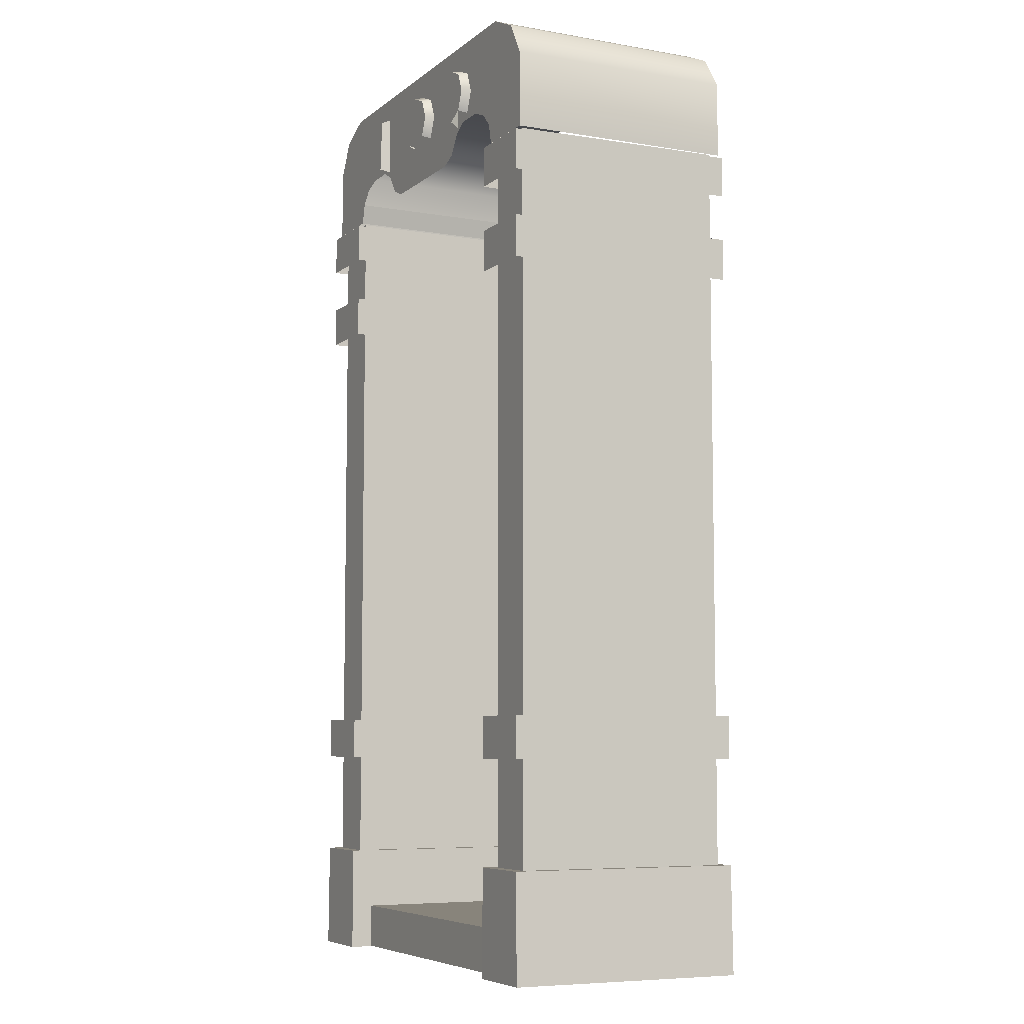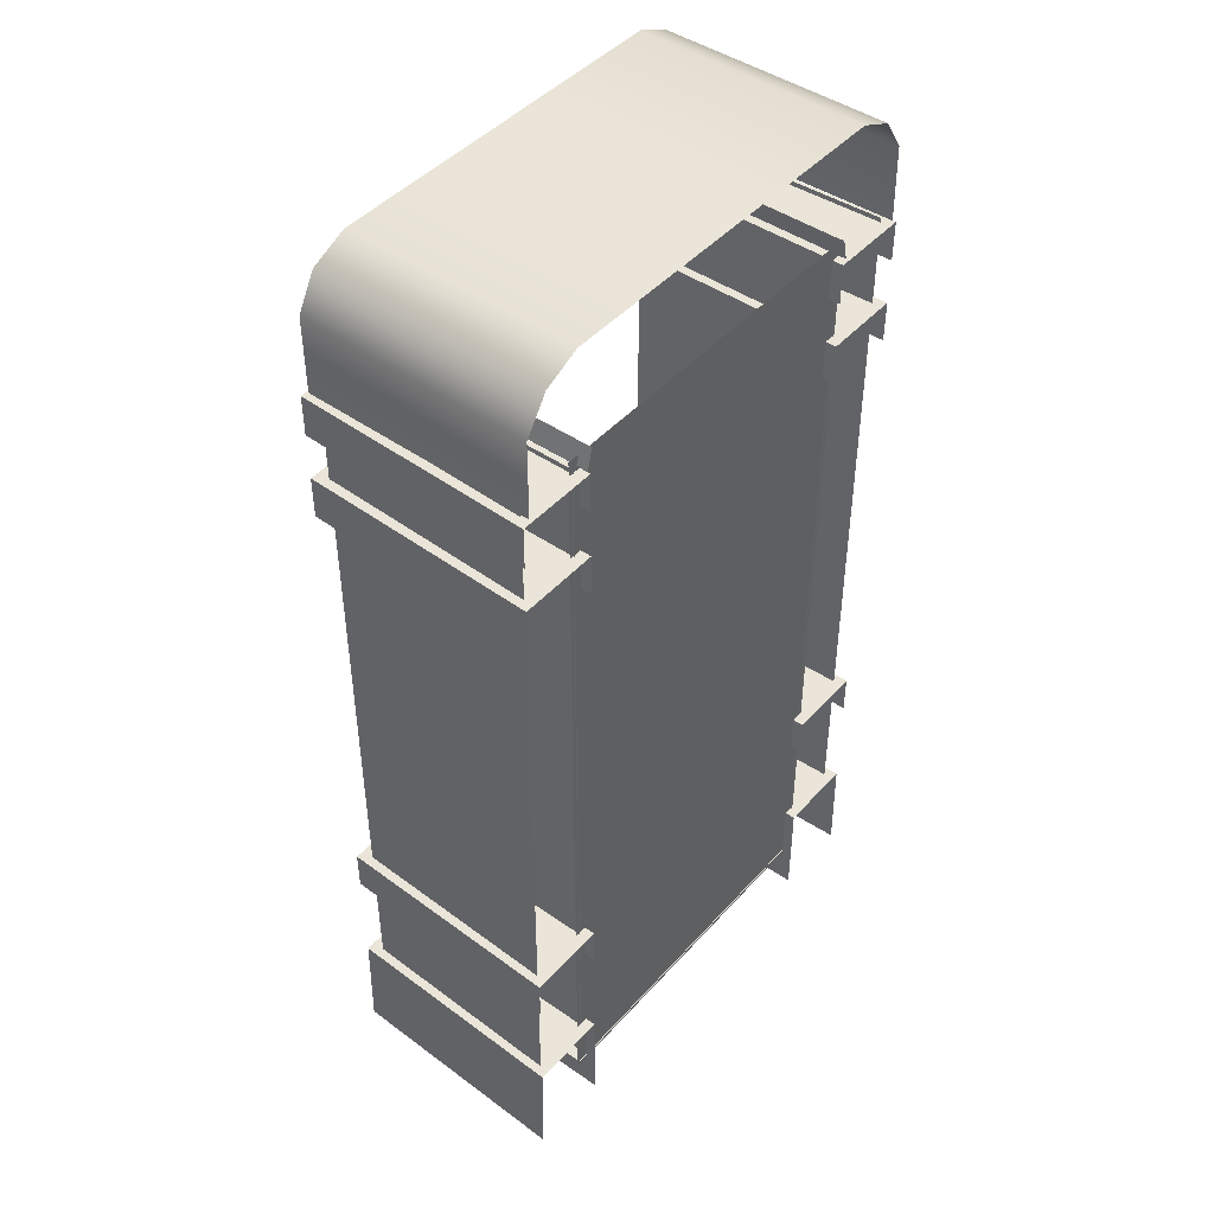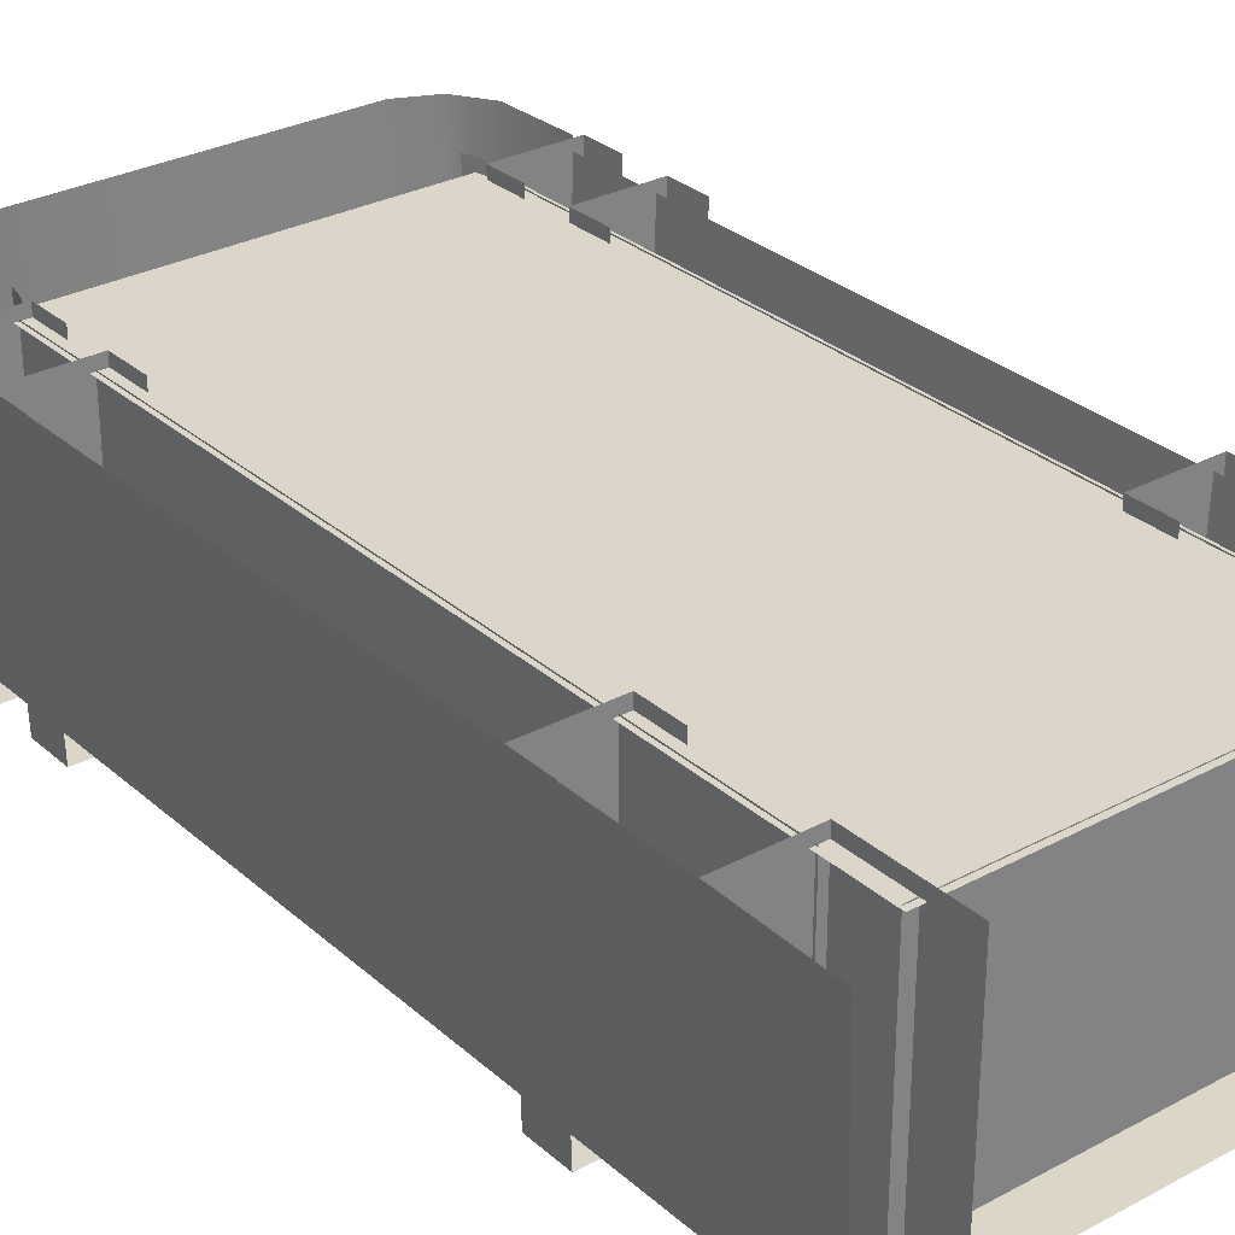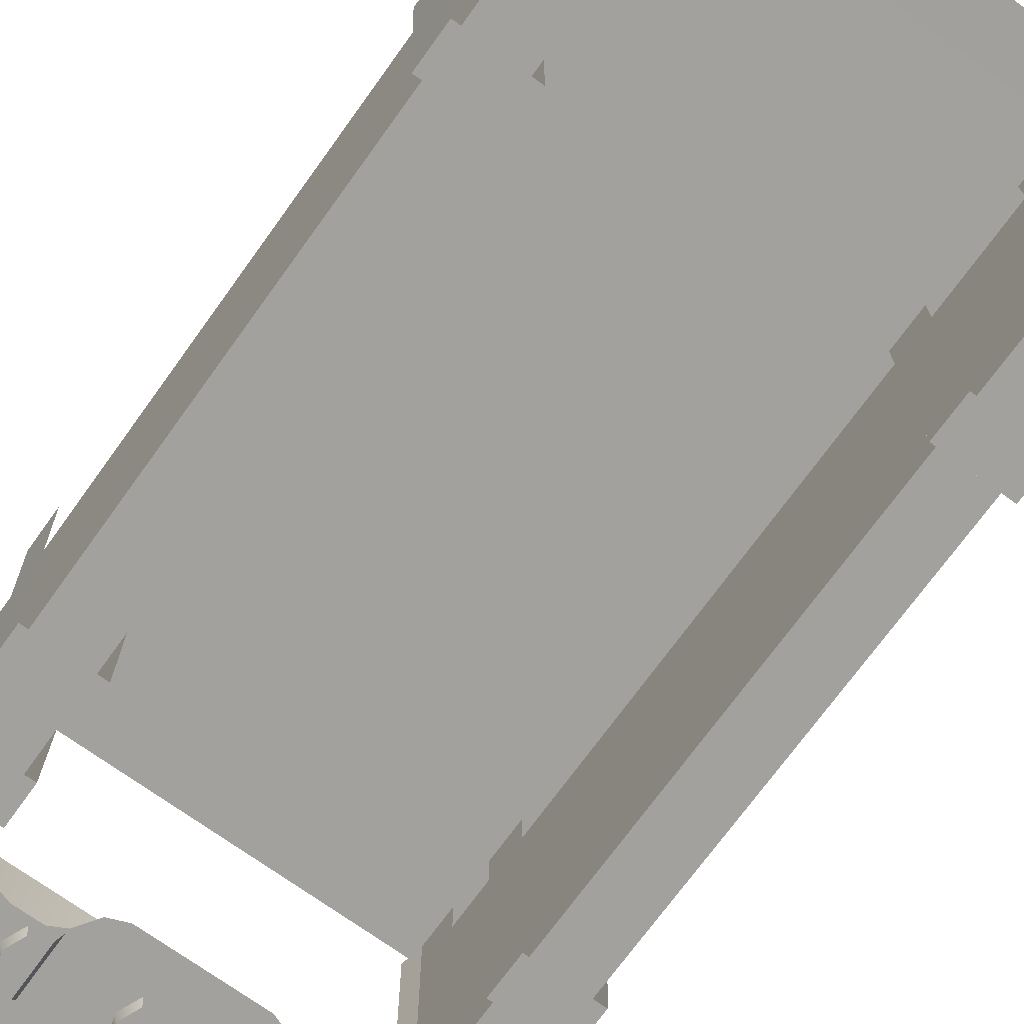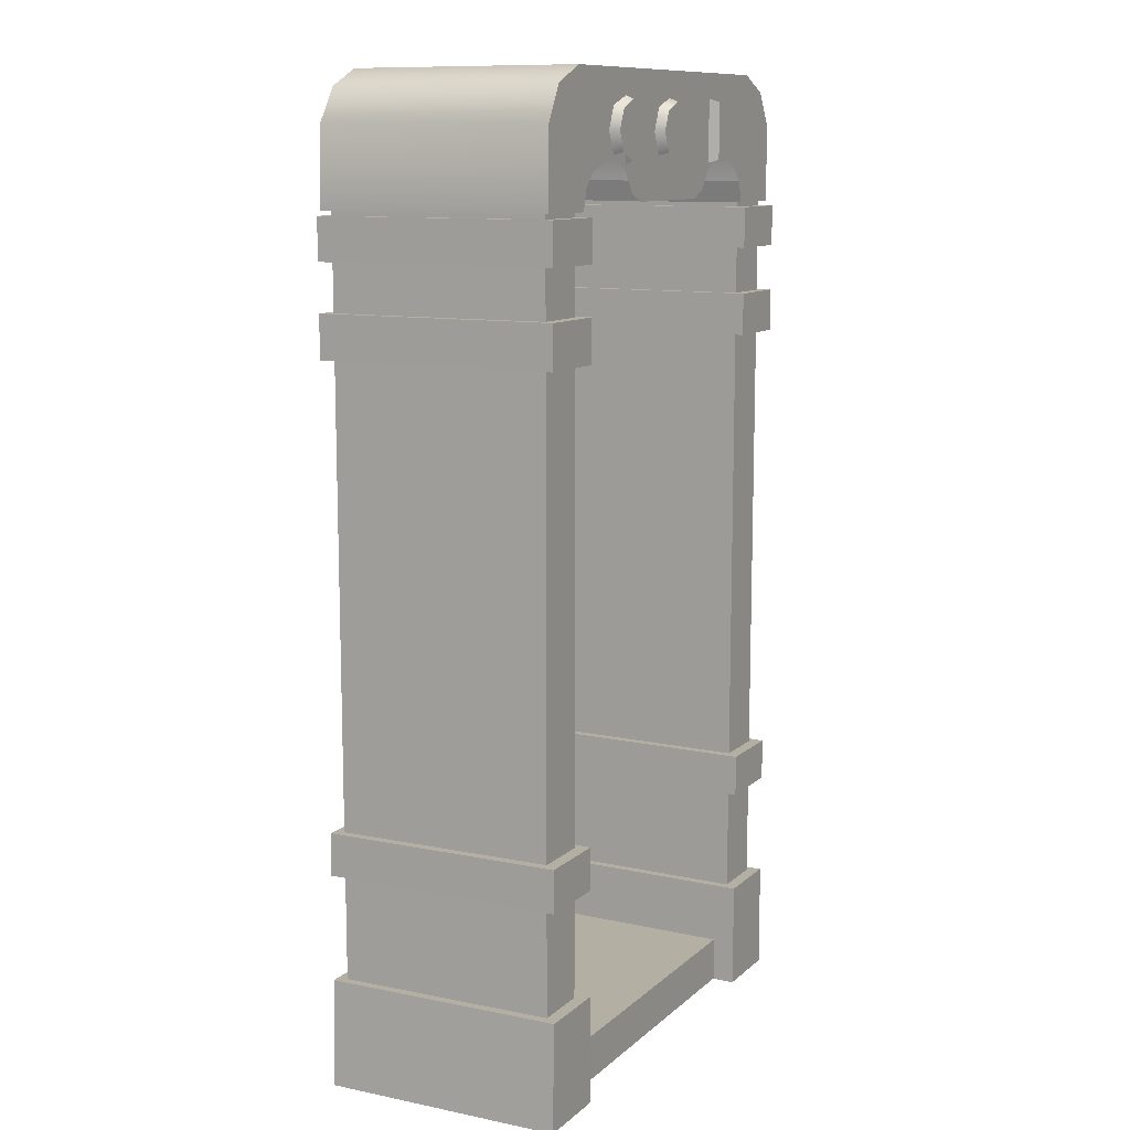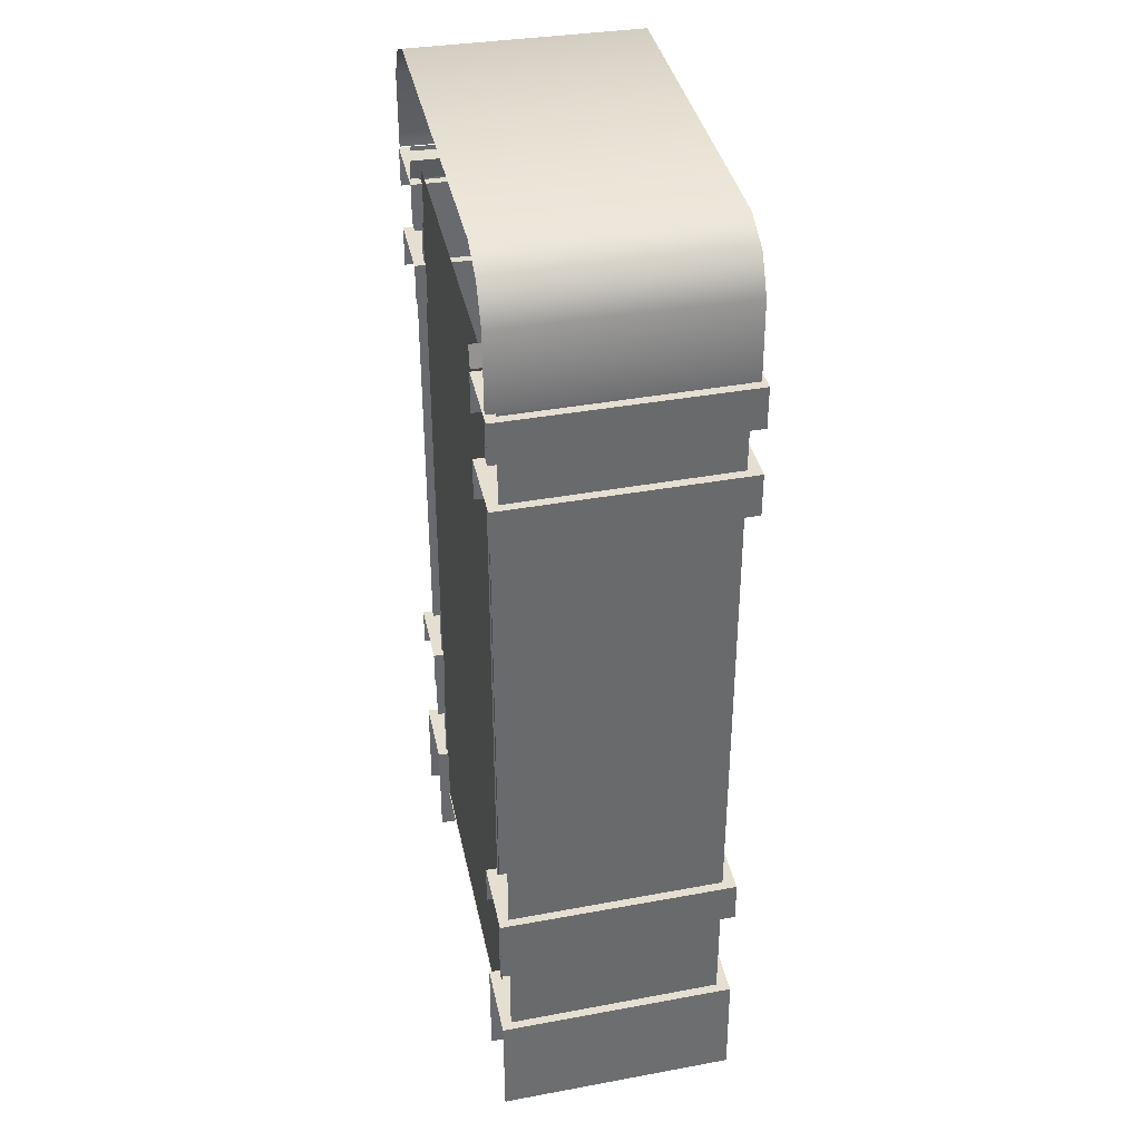
<metadata>
{"format":"obj","ext":"obj","renderer":"f3d","projection":"perspective","resolution":1024,"background":"white","views":[{"elev":-6.8,"azim":-116.6,"up":"+Y"},{"elev":45.1,"azim":-51.2,"up":"+Y"},{"elev":29.7,"azim":-38.2,"up":"+Z"},{"elev":-72.0,"azim":-35.8,"up":"+Z"},{"elev":11.2,"azim":118.0,"up":"+Y"},{"elev":37.4,"azim":78.4,"up":"+Y"}]}
</metadata>
<code>
g wall_bookshelf_hide1
v -0.04074 1.935 -0.5009
v 0.04074 1.935 -0.5009
v 7.564e-08 1.952 -0.5009
v -0.0003167 2.012 -0.4815
v -0.1227 1.762 -0.4815
v 7.27e-08 1.762 -0.4815
v -0.16 1.777 -0.4815
v -0.1902 1.821 -0.4815
v -0.2214 1.837 -0.4815
v -0.3819 2.012 -0.4815
v -0.457 1.978 -0.4815
v -0.4971 1.908 -0.4815
v -0.2815 1.837 -0.4815
v -0.3221 1.823 -0.4815
v -0.3505 1.792 -0.4815
v -0.3612 1.748 -0.4815
v -0.4971 1.748 -0.4815
v -0.4971 1.908 -0.4815
v -0.5041 1.748 -1.537e-07
v -0.4971 1.748 -0.4815
v -0.5041 1.908 -1.537e-07
v -0.3505 1.792 -0.4815
v -0.36 1.748 -1.308e-07
v -0.3493 1.792 -1.311e-07
v -0.3612 1.748 -0.4815
v -0.457 1.978 -0.4815
v -0.5041 1.908 -1.537e-07
v -0.4971 1.908 -0.4815
v -0.457 1.978 -1.601e-07
v -0.3819 2.012 -1.537e-07
v -0.3819 2.012 -0.4815
v 1.328e-14 2.012 -8.796e-08
v -0.0003167 2.012 -0.4815
v -0.485 0.2175 -0.469
v -0.3716 1.748 -0.469
v -0.485 1.748 -0.469
v -0.3716 0.2175 -0.469
v -0.485 1.748 -0.469
v -0.5001 0.2175 -0.02049
v -0.485 0.2175 -0.469
v -0.5001 1.748 -0.02049
v -0.3716 1.748 -0.02049
v -0.3716 0.2175 -0.469
v -0.3716 0.2175 -0.02049
v -0.3716 1.748 -0.469
v 0.1227 1.762 -0.4815
v -0.0003167 2.012 -0.4815
v 7.27e-08 1.762 -0.4815
v 0.16 1.777 -0.4815
v 0.1902 1.821 -0.4815
v 0.2214 1.837 -0.4815
v 0.3819 2.012 -0.4815
v 0.4569 1.978 -0.4815
v 0.495 1.908 -0.4815
v 0.2815 1.837 -0.4815
v 0.3221 1.823 -0.4815
v 0.3505 1.792 -0.4815
v 0.3612 1.748 -0.4815
v 0.4986 1.748 -0.4815
v 0.4986 1.748 -0.4815
v 0.502 1.908 1.168e-16
v 0.495 1.908 -0.4815
v 0.5061 1.748 -3.173e-12
v 0.36 1.748 -2.207e-08
v 0.3505 1.792 -0.4815
v 0.3493 1.792 -2.56e-08
v 0.3612 1.748 -0.4815
v 0.502 1.908 1.168e-16
v 0.4569 1.978 -0.4815
v 0.495 1.908 -0.4815
v 0.4569 1.978 -3.201e-08
v 0.3819 2.012 -3.841e-08
v 0.3819 2.012 -0.4815
v 1.328e-14 2.012 -8.796e-08
v -0.0003167 2.012 -0.4815
v 0.485 1.748 -0.469
v 0.3716 0.2175 -0.469
v 0.485 0.2175 -0.469
v 0.3716 1.748 -0.469
v 0.5001 0.2175 -0.02049
v 0.485 1.748 -0.469
v 0.485 0.2175 -0.469
v 0.5001 1.748 -0.02049
v 0.3716 0.2175 -0.469
v 0.3716 1.748 -0.02049
v 0.3716 0.2175 -0.02049
v 0.3716 1.748 -0.469
v 0.3757 -0.001128 -0.4477
v -0.3757 0.092 -0.4469
v -0.3757 -0.001128 -0.4477
v 0.3757 0.092 -0.4469
v -0.3757 0.092 -0.4469
v 0.3757 0.092 -0.02111
v -0.3757 0.092 -0.02111
v 0.3757 0.092 -0.4469
v -0.3527 1.654 -0.4945
v -0.3527 1.739 7.802e-08
v -0.3527 1.739 -0.4945
v -0.3527 1.654 7.159e-08
v -0.3527 1.739 -0.4945
v -0.5035 1.654 -0.4945
v -0.3527 1.654 -0.4945
v -0.5035 1.739 -0.4945
v -0.5186 1.654 4.653e-08
v -0.5035 1.739 -0.4945
v -0.5186 1.739 5.296e-08
v -0.5035 1.654 -0.4945
v -0.3527 1.739 7.802e-08
v -0.5035 1.739 -0.4945
v -0.3527 1.739 -0.4945
v -0.5186 1.739 5.296e-08
v -0.3527 1.468 -0.4945
v -0.3527 1.557 6.427e-08
v -0.3527 1.557 -0.4945
v -0.3527 1.468 5.76e-08
v -0.3527 1.557 -0.4945
v -0.5035 1.468 -0.4945
v -0.3527 1.468 -0.4945
v -0.5035 1.557 -0.4945
v -0.5186 1.468 3.254e-08
v -0.5035 1.557 -0.4945
v -0.5186 1.557 3.921e-08
v -0.5035 1.468 -0.4945
v -0.3527 1.557 6.427e-08
v -0.5035 1.557 -0.4945
v -0.3527 1.557 -0.4945
v -0.5186 1.557 3.921e-08
v -0.3527 0.4423 -0.4945
v -0.3527 0.5303 -1.322e-08
v -0.3527 0.5303 -0.4945
v -0.3527 0.4423 -1.986e-08
v -0.5035 0.4423 -0.4945
v -0.3527 0.5303 -0.4945
v -0.5035 0.5303 -0.4945
v -0.3527 0.4423 -0.4945
v -0.5186 0.4423 -4.492e-08
v -0.5035 0.5303 -0.4945
v -0.5186 0.5303 -3.828e-08
v -0.5035 0.4423 -0.4945
v -0.3527 0.5303 -1.322e-08
v -0.5035 0.5303 -0.4945
v -0.3527 0.5303 -0.4945
v -0.5186 0.5303 -3.828e-08
v -0.3527 -0.002165 -0.4945
v -0.3527 0.2217 -3.652e-08
v -0.3527 0.2217 -0.4945
v -0.3527 -0.002165 -5.342e-08
v -0.5084 -0.002165 -0.4945
v -0.3527 0.2217 -0.4945
v -0.5035 0.2217 -0.4945
v -0.3527 -0.002165 -0.4945
v -0.5235 -0.002165 -7.921e-08
v -0.5035 0.2217 -0.4945
v -0.5186 0.2217 -6.158e-08
v -0.5084 -0.002165 -0.4945
v -0.3527 0.2217 -3.652e-08
v -0.5035 0.2217 -0.4945
v -0.3527 0.2217 -0.4945
v -0.5186 0.2217 -6.158e-08
v 0.3527 1.739 7.802e-08
v 0.3527 1.654 -0.4945
v 0.3527 1.739 -0.4945
v 0.3527 1.654 7.159e-08
v 0.5035 1.654 -0.4945
v 0.3527 1.739 -0.4945
v 0.3527 1.654 -0.4945
v 0.5035 1.739 -0.4945
v 0.5035 1.739 -0.4945
v 0.5186 1.654 4.653e-08
v 0.5186 1.739 5.296e-08
v 0.5035 1.654 -0.4945
v 0.5035 1.739 -0.4945
v 0.3527 1.739 7.802e-08
v 0.3527 1.739 -0.4945
v 0.5186 1.739 5.296e-08
v 0.3527 1.557 6.427e-08
v 0.3527 1.468 -0.4945
v 0.3527 1.557 -0.4945
v 0.3527 1.468 5.76e-08
v 0.5035 1.468 -0.4945
v 0.3527 1.557 -0.4945
v 0.3527 1.468 -0.4945
v 0.5035 1.557 -0.4945
v 0.5035 1.557 -0.4945
v 0.5186 1.468 3.254e-08
v 0.5186 1.557 3.921e-08
v 0.5035 1.468 -0.4945
v 0.5035 1.557 -0.4945
v 0.3527 1.557 6.427e-08
v 0.3527 1.557 -0.4945
v 0.5186 1.557 3.921e-08
v 0.3527 0.5303 -1.322e-08
v 0.3527 0.4423 -0.4945
v 0.3527 0.5303 -0.4945
v 0.3527 0.4423 -1.986e-08
v 0.3527 0.5303 -0.4945
v 0.5035 0.4423 -0.4945
v 0.5035 0.5303 -0.4945
v 0.3527 0.4423 -0.4945
v 0.5035 0.5303 -0.4945
v 0.5186 0.4423 -4.492e-08
v 0.5186 0.5303 -3.828e-08
v 0.5035 0.4423 -0.4945
v 0.5035 0.5303 -0.4945
v 0.3527 0.5303 -1.322e-08
v 0.3527 0.5303 -0.4945
v 0.5186 0.5303 -3.828e-08
v 0.3527 0.2217 -3.652e-08
v 0.3527 -0.002165 -0.4945
v 0.3527 0.2217 -0.4945
v 0.3527 -0.002165 -5.342e-08
v 0.3527 0.2217 -0.4945
v 0.5084 -0.002165 -0.4945
v 0.5035 0.2217 -0.4945
v 0.3527 -0.002165 -0.4945
v 0.5035 0.2217 -0.4945
v 0.5235 -0.002165 -7.921e-08
v 0.5186 0.2217 -6.158e-08
v 0.5084 -0.002165 -0.4945
v 0.5035 0.2217 -0.4945
v 0.3527 0.2217 -3.652e-08
v 0.3527 0.2217 -0.4945
v 0.5186 0.2217 -6.158e-08
v -0.04074 1.935 -0.5009
v -0.06487 1.895 -0.48
v -0.05762 1.895 -0.5009
v -0.04587 1.941 -0.48
v 7.564e-08 1.952 -0.5009
v 7.248e-08 1.96 -0.48
v 0.04074 1.935 -0.5009
v 0.04587 1.941 -0.48
v 0.05762 1.895 -0.5009
v 0.06487 1.895 -0.48
v 0.06487 1.895 -0.48
v 0.04074 1.854 -0.5009
v 0.04587 1.849 -0.48
v 0.05762 1.895 -0.5009
v -0.04587 1.849 -0.48
v -0.05762 1.895 -0.5009
v -0.06487 1.895 -0.48
v -0.04074 1.854 -0.5009
v 0.04074 1.935 -0.5009
v 0.04074 1.854 -0.5009
v 0.05762 1.895 -0.5009
v -0.04074 1.854 -0.5009
v 7.564e-08 1.837 -0.5009
v -0.04074 1.935 -0.5009
v -0.05762 1.895 -0.5009
v -0.1905 1.962 -0.48
v -0.2361 1.937 -0.5009
v -0.1995 1.954 -0.5009
v -0.2413 1.943 -0.48
v -0.253 1.897 -0.5009
v -0.2603 1.897 -0.48
v -0.2603 1.897 -0.48
v -0.2361 1.856 -0.5009
v -0.253 1.897 -0.5009
v -0.2413 1.851 -0.48
v -0.1995 1.897 -0.5009
v -0.2361 1.856 -0.5009
v -0.1995 1.839 -0.5009
v -0.253 1.897 -0.5009
v -0.1995 1.897 -0.5009
v -0.2361 1.937 -0.5009
v -0.253 1.897 -0.5009
v -0.1995 1.954 -0.5009
v -0.1995 1.954 -0.5009
v -0.1905 1.832 -0.48
v -0.1905 1.962 -0.48
v -0.1995 1.839 -0.5009
v 0.2361 1.937 -0.5009
v 0.1905 1.962 -0.48
v 0.1995 1.954 -0.5009
v 0.2413 1.943 -0.48
v 0.253 1.897 -0.5009
v 0.2603 1.897 -0.48
v 0.2603 1.897 -0.48
v 0.2361 1.856 -0.5009
v 0.2413 1.851 -0.48
v 0.253 1.897 -0.5009
v 0.1995 1.897 -0.5009
v 0.2361 1.937 -0.5009
v 0.1995 1.954 -0.5009
v 0.253 1.897 -0.5009
v 0.1995 1.897 -0.5009
v 0.2361 1.856 -0.5009
v 0.253 1.897 -0.5009
v 0.1995 1.839 -0.5009
v 0.1905 1.832 -0.48
v 0.1995 1.954 -0.5009
v 0.1905 1.962 -0.48
v 0.1995 1.839 -0.5009
v -0.3802 1.769 -0.02302
v 0.3802 0.08178 -0.02302
v 0.3802 1.769 -0.02302
v -0.3802 0.08178 -0.02302
g wall_bookshelf_hide1_0
f 3 2 1
f 6 5 4
f 5 7 4
f 7 8 4
f 8 9 4
f 9 10 4
f 11 10 9
f 12 11 9
f 13 12 9
f 14 12 13
f 15 12 14
f 16 12 15
f 17 12 16
f 20 19 18
f 21 18 19
f 24 23 22
f 25 22 23
f 28 27 26
f 29 26 27
f 29 30 26
f 31 26 30
f 30 32 31
f 33 31 32
f 36 35 34
f 37 34 35
f 40 39 38
f 41 38 39
f 44 43 42
f 45 42 43
f 48 47 46
f 47 49 46
f 50 49 47
f 51 50 47
f 52 51 47
f 53 51 52
f 54 51 53
f 55 51 54
f 56 55 54
f 57 56 54
f 58 57 54
f 59 58 54
f 62 61 60
f 63 60 61
f 66 65 64
f 67 64 65
f 70 69 68
f 71 68 69
f 71 69 72
f 73 72 69
f 72 73 74
f 75 74 73
f 78 77 76
f 79 76 77
f 82 81 80
f 83 80 81
f 86 85 84
f 87 84 85
f 90 89 88
f 91 88 89
f 94 93 92
f 95 92 93
f 98 97 96
f 99 96 97
f 102 101 100
f 103 100 101
f 106 105 104
f 107 104 105
f 110 109 108
f 111 108 109
f 114 113 112
f 115 112 113
f 118 117 116
f 119 116 117
f 122 121 120
f 123 120 121
f 126 125 124
f 127 124 125
f 130 129 128
f 131 128 129
f 134 133 132
f 135 132 133
f 138 137 136
f 139 136 137
f 142 141 140
f 143 140 141
f 146 145 144
f 147 144 145
f 150 149 148
f 151 148 149
f 154 153 152
f 155 152 153
f 158 157 156
f 159 156 157
f 162 161 160
f 163 160 161
f 166 165 164
f 167 164 165
f 170 169 168
f 171 168 169
f 174 173 172
f 175 172 173
f 178 177 176
f 179 176 177
f 182 181 180
f 183 180 181
f 186 185 184
f 187 184 185
f 190 189 188
f 191 188 189
f 194 193 192
f 195 192 193
f 198 197 196
f 199 196 197
f 202 201 200
f 203 200 201
f 206 205 204
f 207 204 205
f 210 209 208
f 211 208 209
f 214 213 212
f 215 212 213
f 218 217 216
f 219 216 217
f 222 221 220
f 223 220 221
f 226 225 224
f 227 224 225
f 224 227 228
f 229 228 227
f 228 229 230
f 231 230 229
f 230 231 232
f 233 232 231
f 236 235 234
f 237 234 235
f 240 239 238
f 241 238 239
f 244 243 242
f 243 245 242
f 246 245 243
f 242 245 247
f 245 248 247
f 251 250 249
f 252 249 250
f 250 253 252
f 254 252 253
f 257 256 255
f 258 255 256
f 261 260 259
f 260 262 259
f 265 264 263
f 264 266 263
f 269 268 267
f 270 267 268
f 273 272 271
f 274 271 272
f 271 274 275
f 276 275 274
f 279 278 277
f 280 277 278
f 283 282 281
f 282 284 281
f 287 286 285
f 286 288 285
f 291 290 289
f 292 289 290
f 295 294 293
f 296 293 294

</code>
